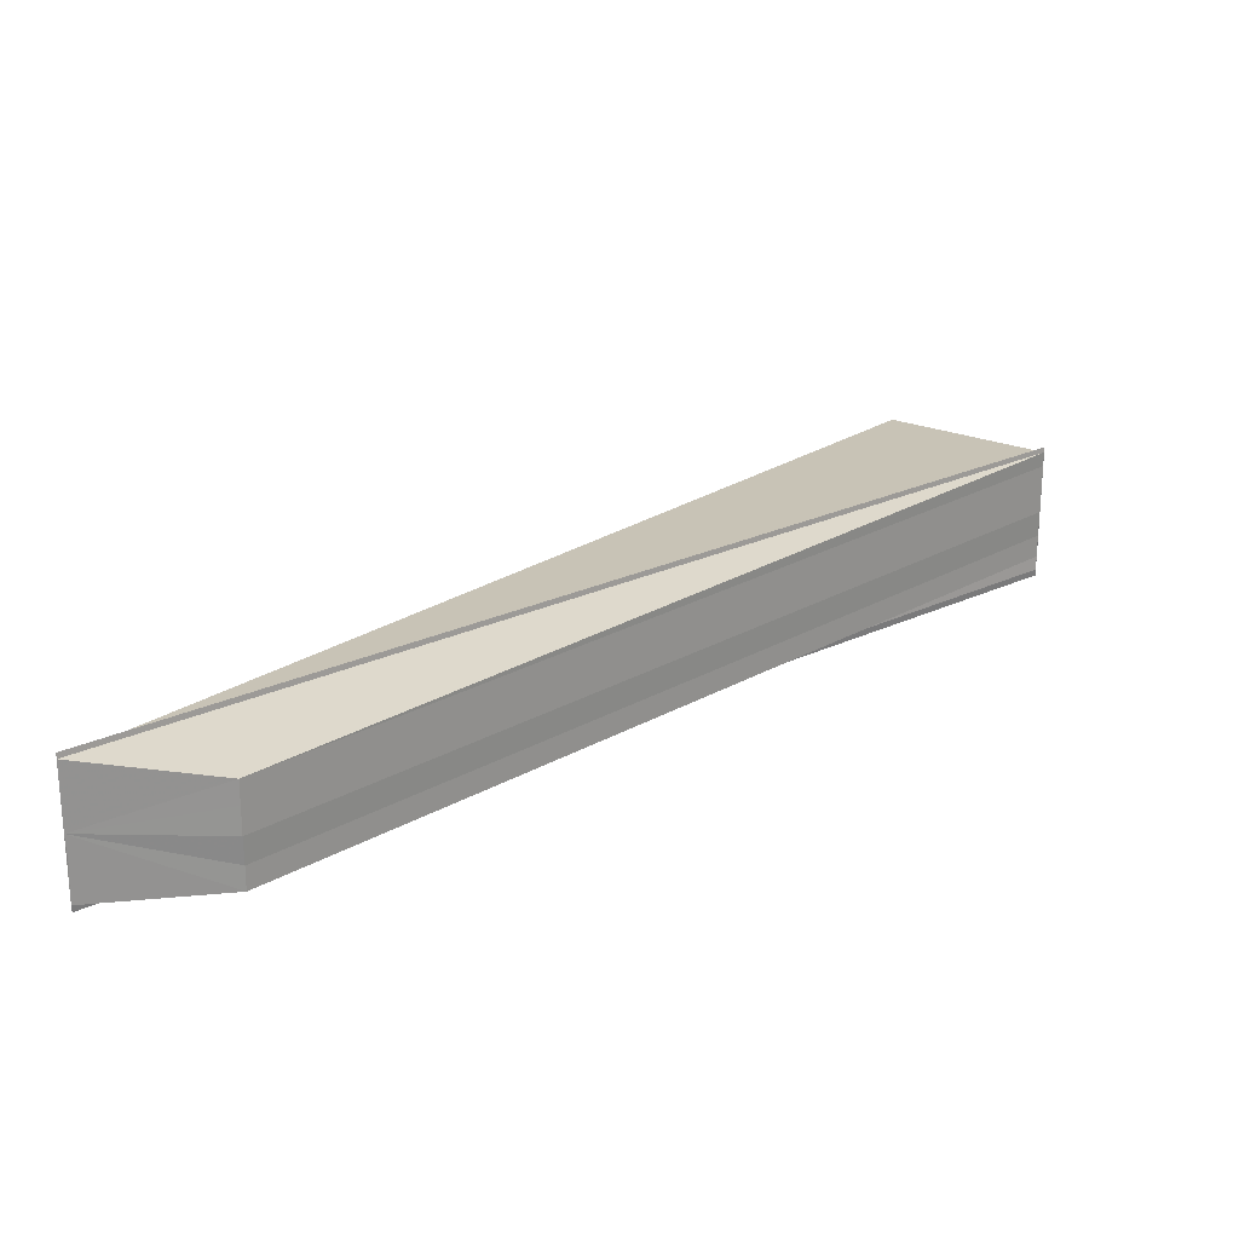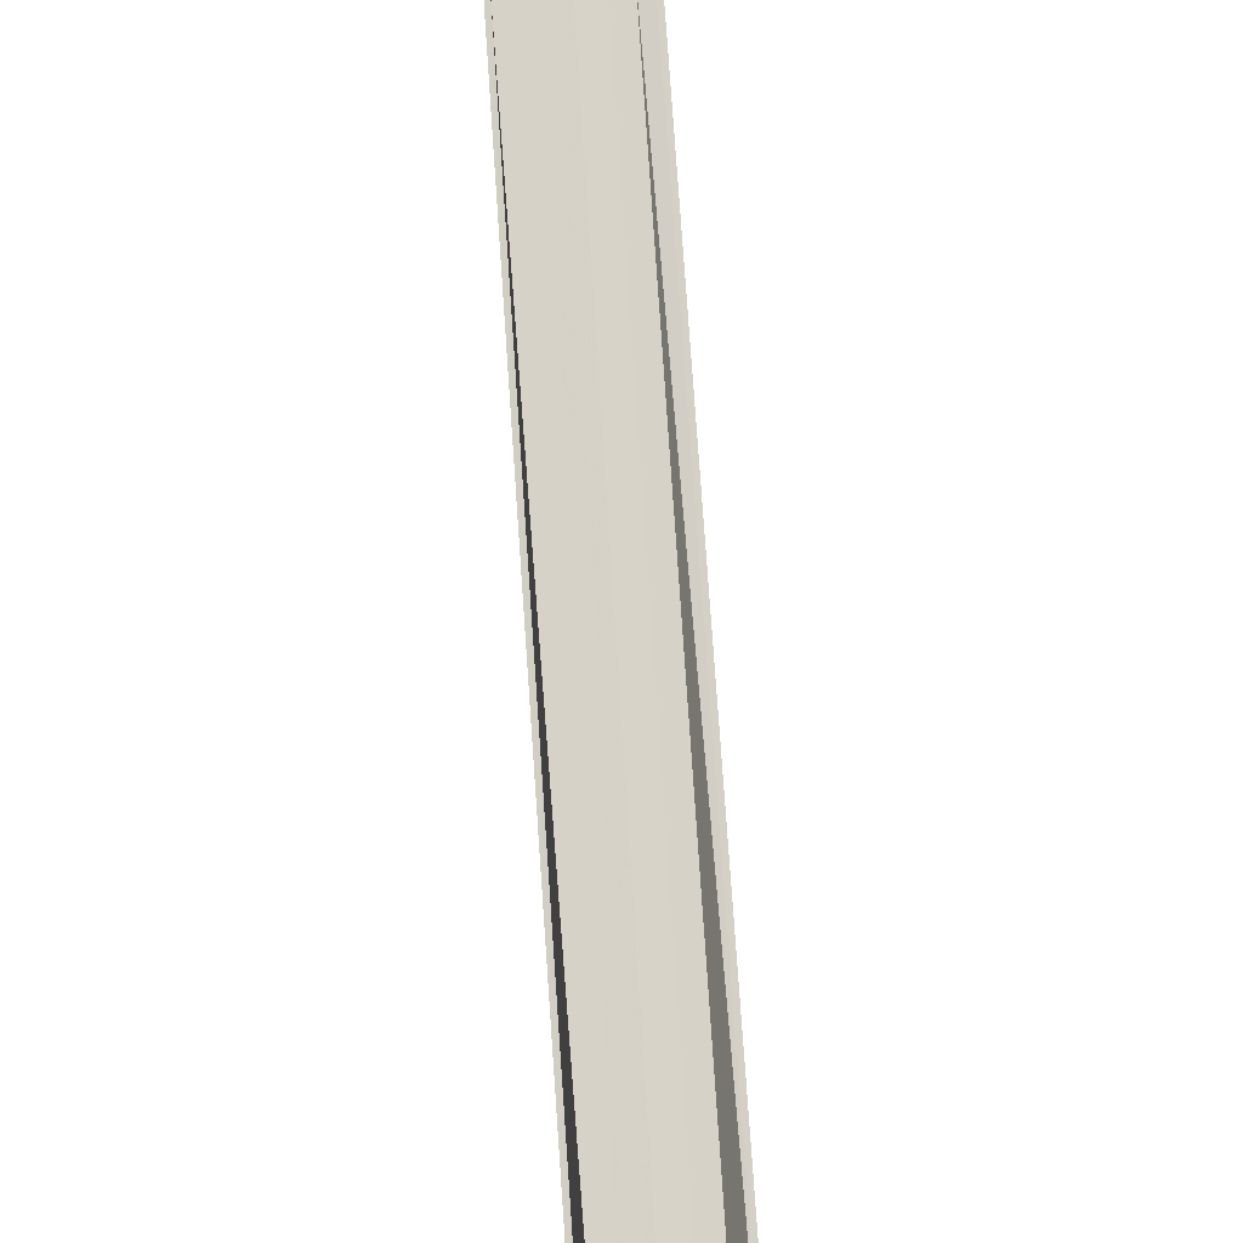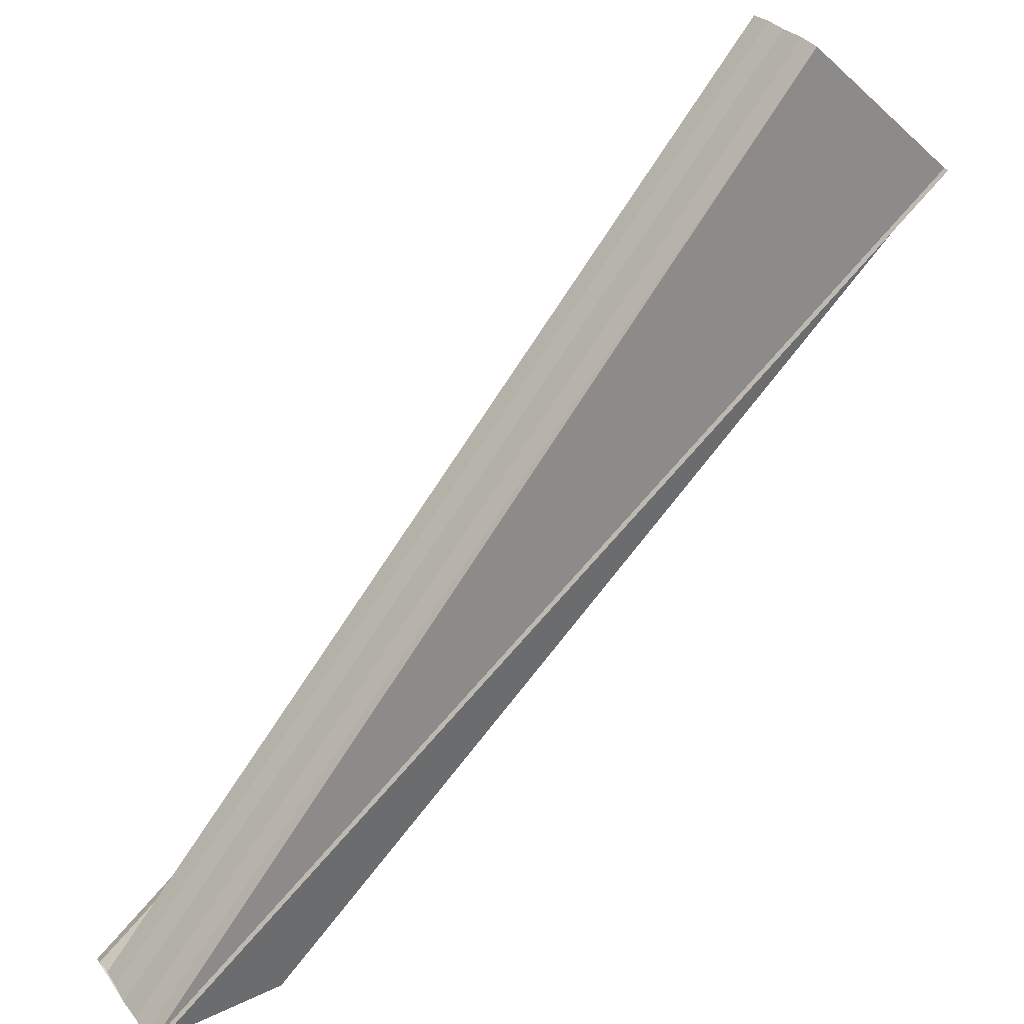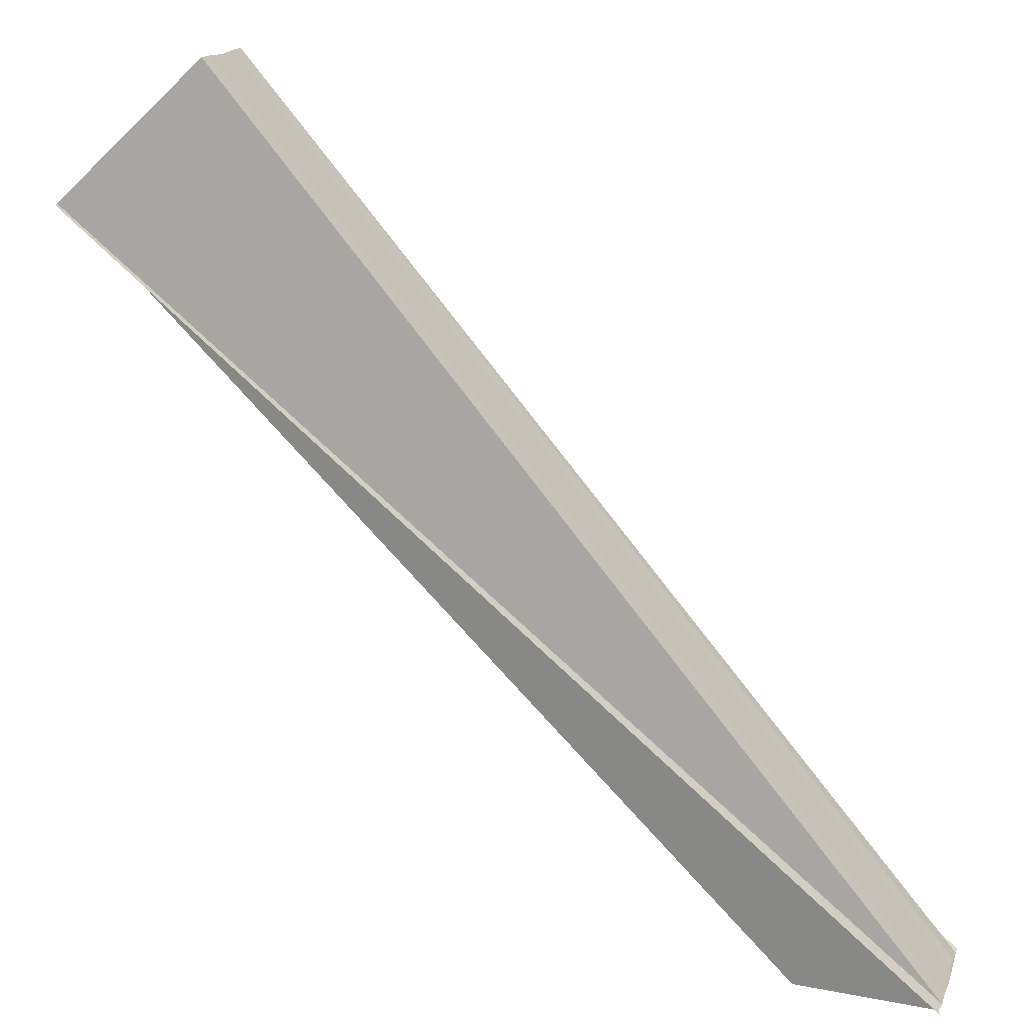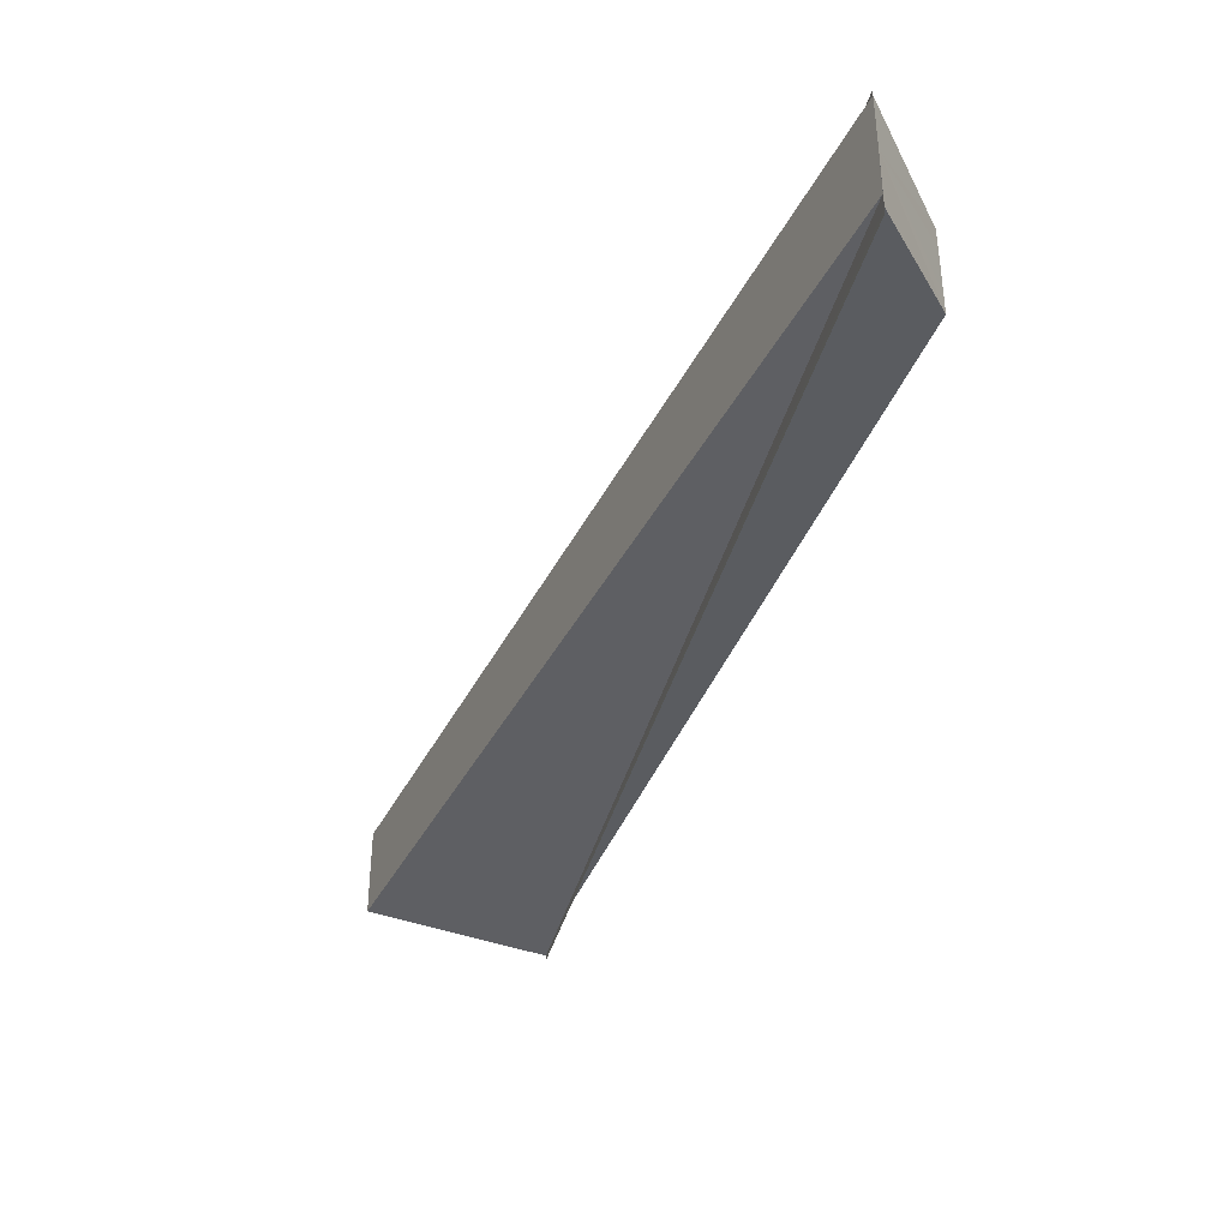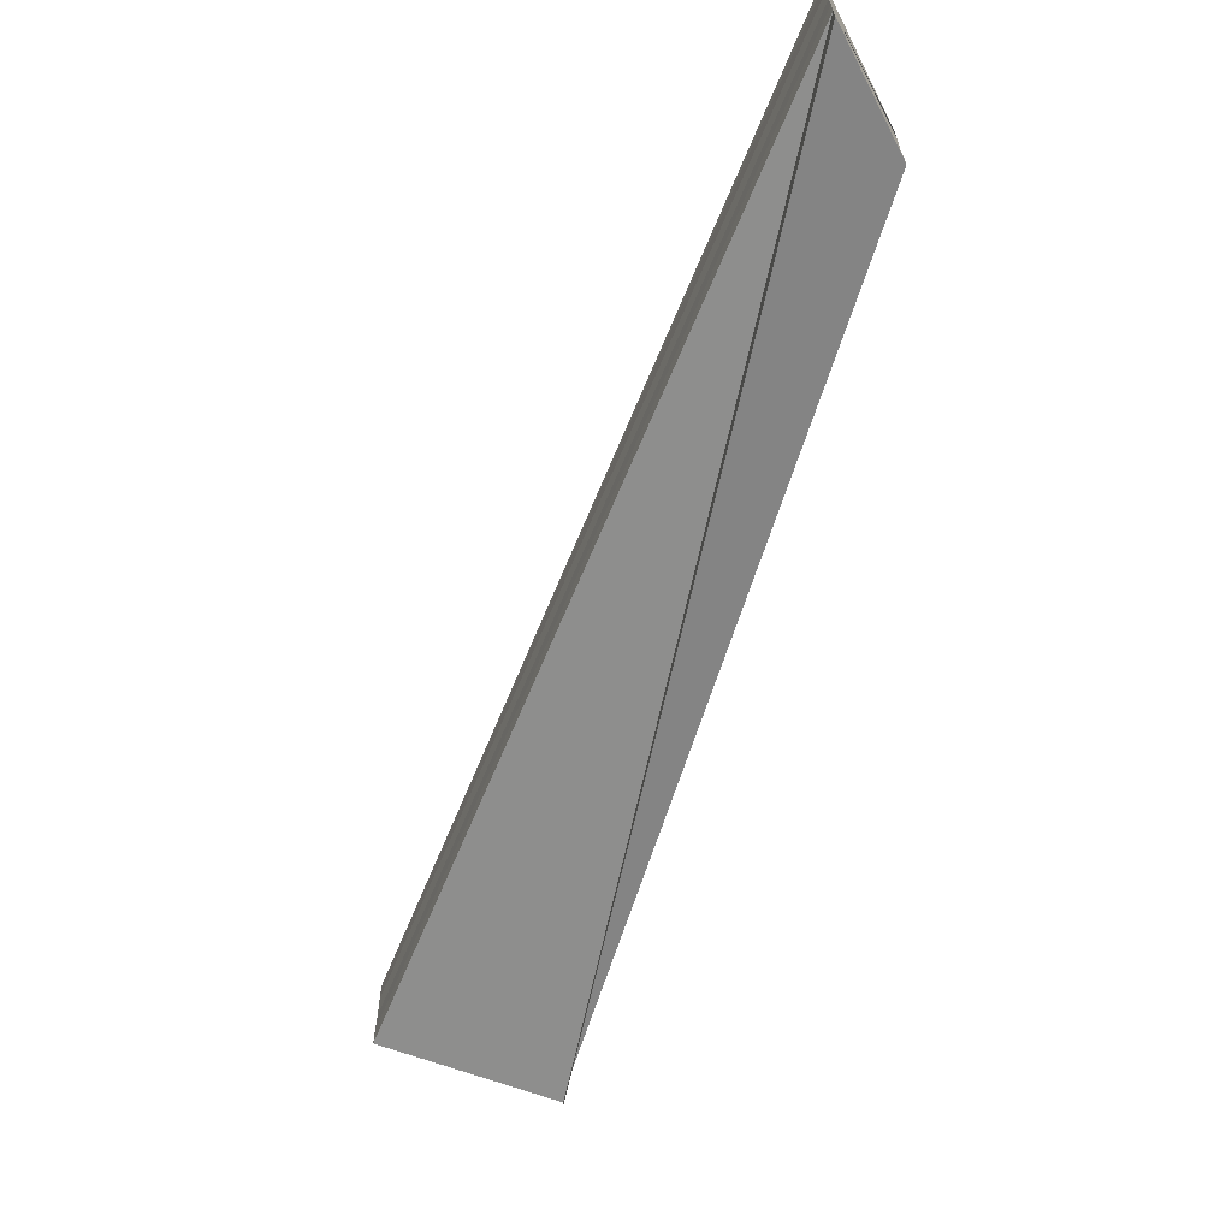
<metadata>
{"format":"obj","ext":"obj","renderer":"f3d","projection":"perspective","resolution":1024,"background":"white","views":[{"elev":23.8,"azim":1.4,"up":"+Z"},{"elev":-59.6,"azim":95.2,"up":"+Y"},{"elev":30.1,"azim":-29.2,"up":"+Y"},{"elev":15.1,"azim":-163.7,"up":"+Y"},{"elev":-39.0,"azim":-64.7,"up":"+Z"},{"elev":-63.9,"azim":-62.1,"up":"+Z"}]}
</metadata>
<code>
o 1285
v 2243 1876 12.29
v 2243 1876 12.29
v 2243 1876 12.29
v 2243 1876 12.29
v 2243 1876 12.29
v 2243 1876 12.28
v 2243 1876 12.29
v 2243 1876 12.29
v 2243 1876 12.28
v 2243 1876 12.29
v 2243 1876 12.29
v 2243 1876 12.29
v 2243 1876 12.29
v 2243 1876 12.28
v 2243 1876 12.28
v 2243 1876 12.28
v 2243 1876 12.28
v 2243 1876 12.28
v 2243 1876 12.28
v 2243 1876 12.28
v 2243 1876 12.28
v 2243 1876 12.28
v 2243 1876 12.28
v 2243 1876 12.28
v 2243 1876 12.28
v 2243 1876 12.28
v 2243 1876 12.28
v 2243 1876 12.28
v 2243 1876 12.28
v 2243 1876 12.28
v 2243 1876 12.28
v 2243 1876 12.28
v 2243 1876 12.28
v 2243 1876 12.28
v 2243 1876 12.28
v 2243 1876 12.28
v 2243 1876 12.28
v 2243 1876 12.28
v 2243 1876 12.28
v 2243 1876 12.28
v 2243 1876 12.28
v 2243 1876 12.28
v 2243 1876 12.28
v 2243 1876 12.28
v 2243 1876 12.28
v 2243 1876 12.28
v 2243 1876 12.29
v 2243 1876 12.28
v 2243 1876 12.29
v 2243 1876 12.28
v 2243 1876 12.28
v 2243 1876 12.28
v 2243 1876 12.28
v 2243 1876 12.28
v 2243 1876 12.28
v 2243 1876 12.28
v 2243 1876 12.28
v 2243 1876 12.28
v 2243 1876 12.28
v 2243 1876 12.28
v 2243 1876 12.28
v 2243 1876 12.28
v 2243 1876 12.28
v 2243 1876 12.28
v 2243 1876 12.28
v 2243 1876 12.28
f 1 2 3
f 3 4 5
f 6 7 5
f 8 9 5
f 8 10 11
f 11 12 13
f 14 15 4
f 16 4 17
f 18 16 19
f 20 16 21
f 22 20 18
f 14 20 23
f 24 14 22
f 25 26 24
f 27 26 25
f 26 14 28
f 14 29 30
f 31 30 32
f 33 29 34
f 35 36 34
f 37 38 33
f 39 40 31
f 14 40 39
f 41 39 31
f 14 39 42
f 42 39 41
f 14 42 43
f 14 43 44
f 44 43 45
f 43 42 46
f 45 43 46
f 46 42 41
f 47 48 45
f 41 17 49
f 41 50 17
f 41 51 50
f 41 52 51
f 41 53 52
f 41 54 53
f 55 56 54
f 57 56 58
f 59 60 61
f 61 62 63
f 64 65 66

</code>
